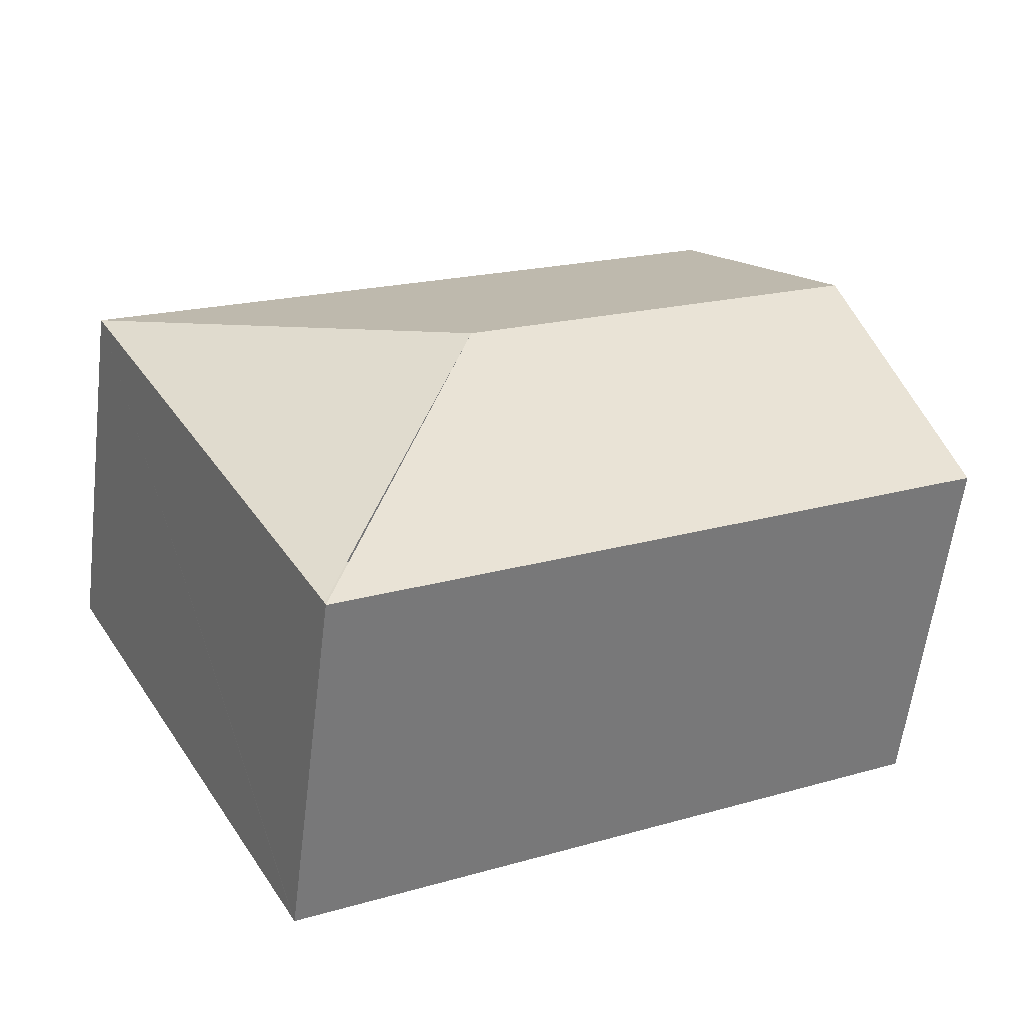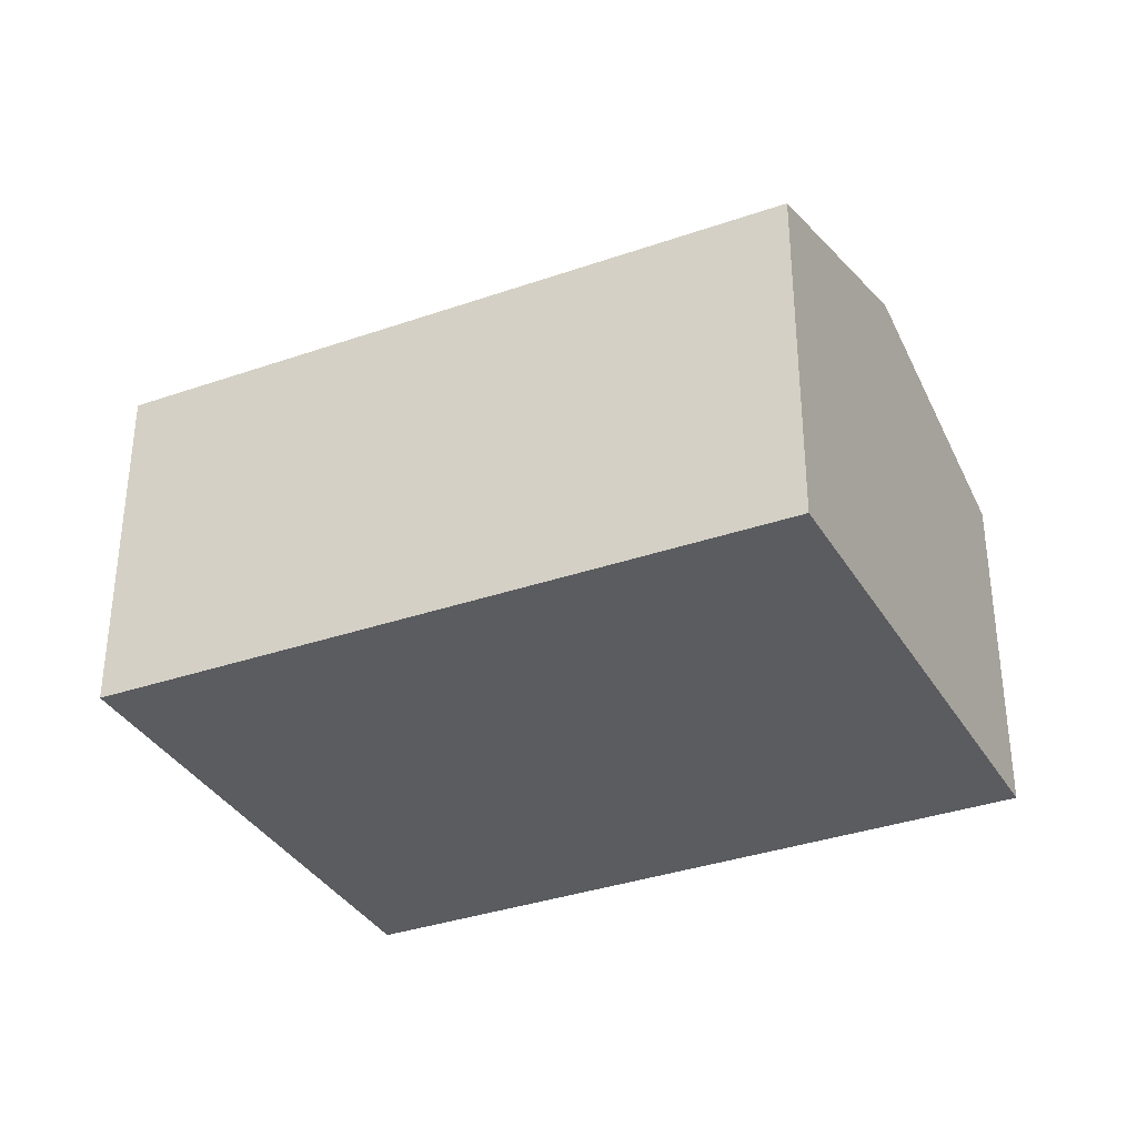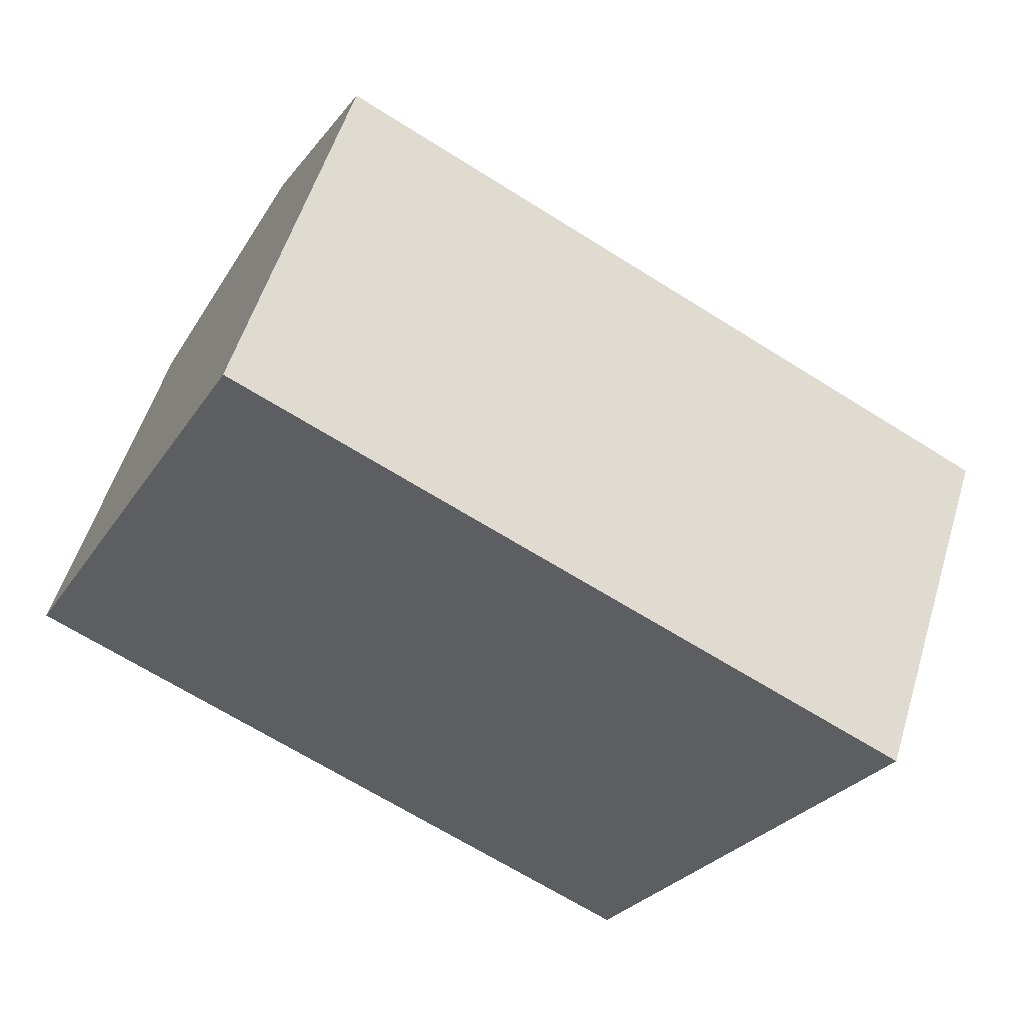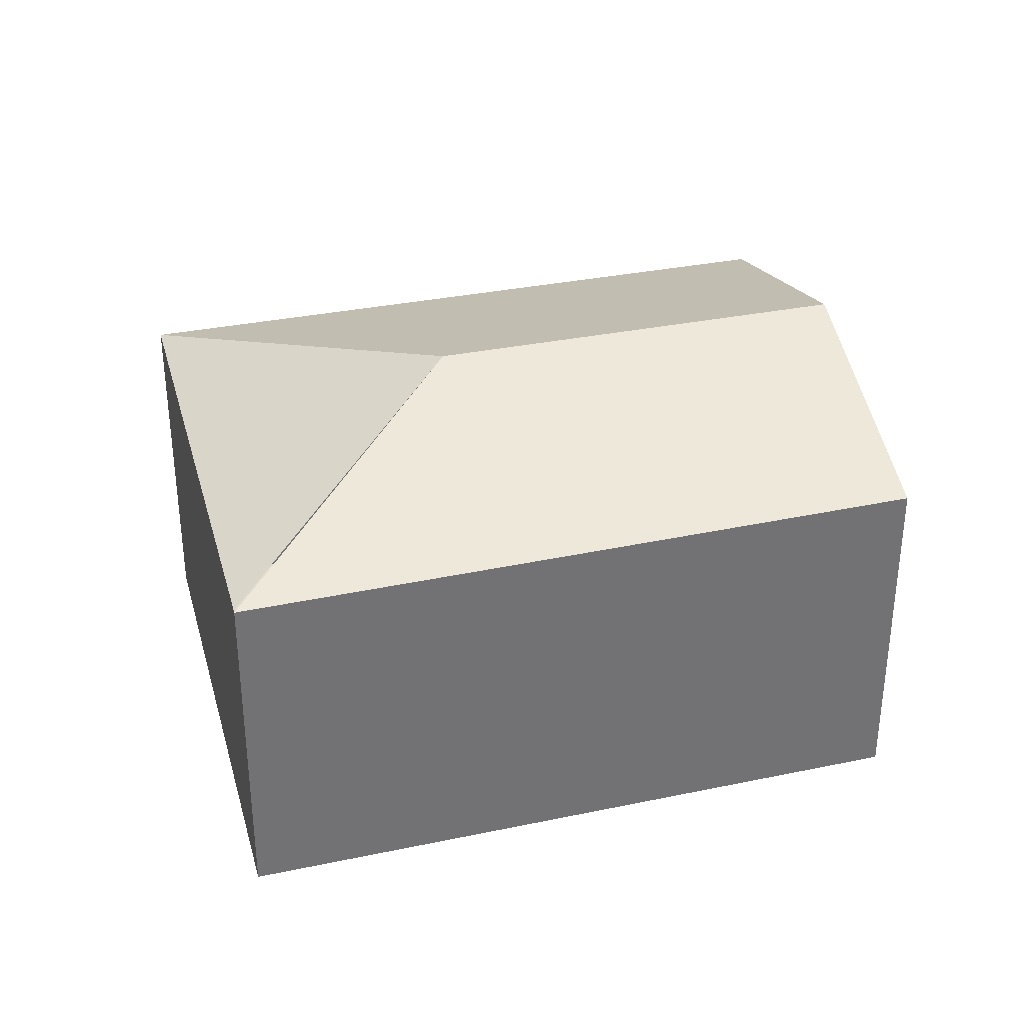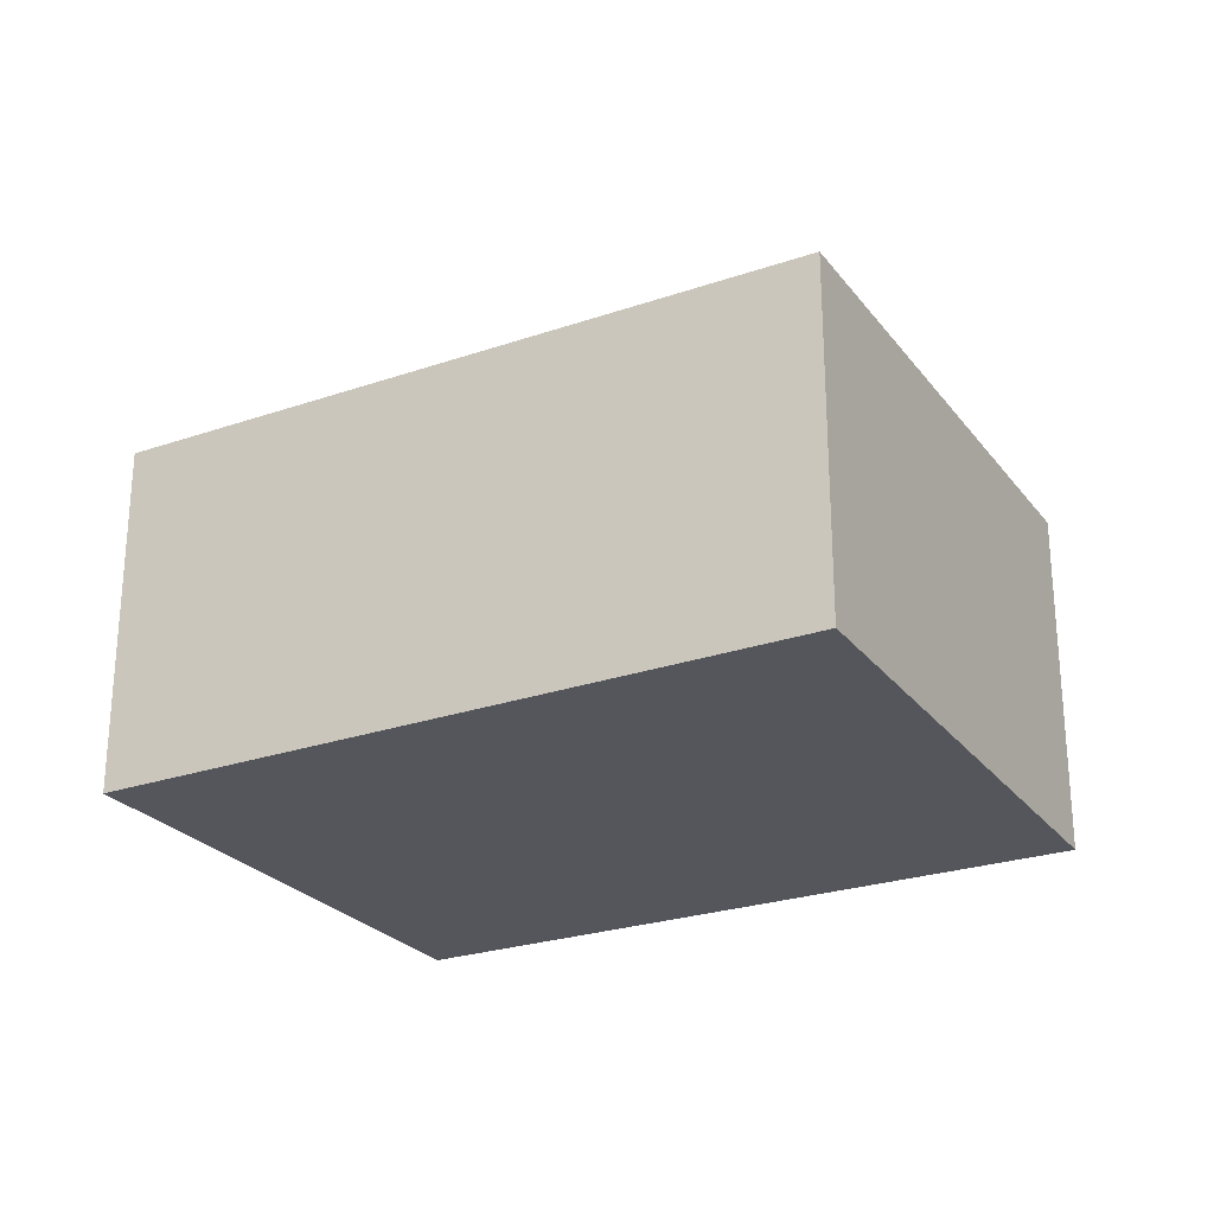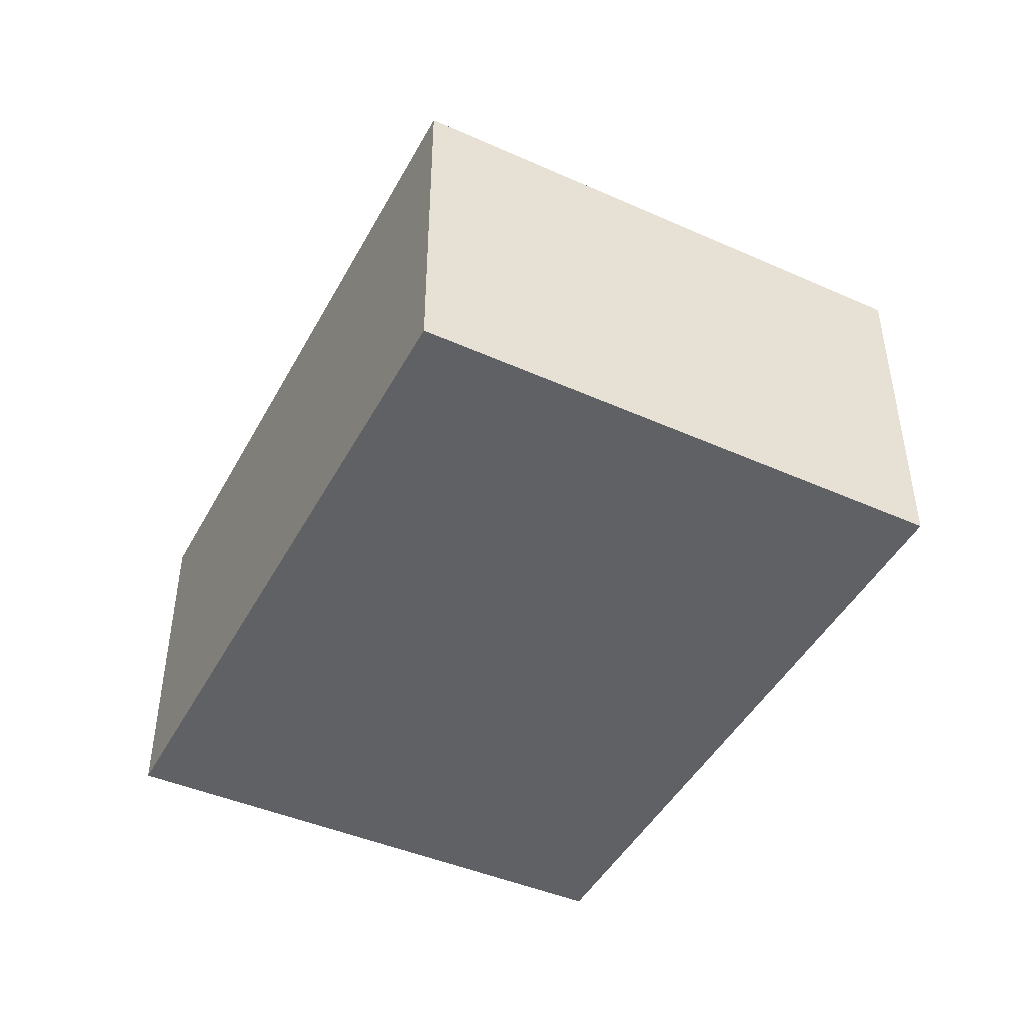
<metadata>
{"format":"obj","ext":"obj","renderer":"f3d","projection":"perspective","resolution":1024,"background":"white","views":[{"elev":-59.5,"azim":173.0,"up":"+Z"},{"elev":-34.8,"azim":-126.0,"up":"+Y"},{"elev":54.3,"azim":16.8,"up":"+Z"},{"elev":34.6,"azim":-166.5,"up":"+Y"},{"elev":-26.2,"azim":57.1,"up":"+Y"},{"elev":-46.7,"azim":91.4,"up":"+Y"}]}
</metadata>
<code>
v  4.16 3.596 0.25
v  0 2.907 1.78e-16
v  1.001 3.596 1.972
v  5.062 2.884 -2.844
v  7.223 2.891 1.158
v  2.027 2.891 3.991
v  5.072 2.891 -2.826
v  0 0 0
v  5.062 1.741e-16 -2.844
v  1.001 -1.207e-16 1.972
v  2.027 -2.444e-16 3.991
v  7.223 -7.091e-17 1.158
v  5.072 1.73e-16 -2.826
g defaultobject
f 1 2 3
f 2 1 4
f 5 3 6
f 3 5 1
f 1 5 7
f 4 8 2
f 8 4 9
f 8 3 2
f 3 8 6
f 6 8 10
f 6 10 11
f 11 5 6
f 5 11 12
f 7 9 4
f 9 7 5
f 9 5 13
f 13 5 12
f 10 12 11
f 12 10 8
f 12 8 9
f 12 9 13

</code>
